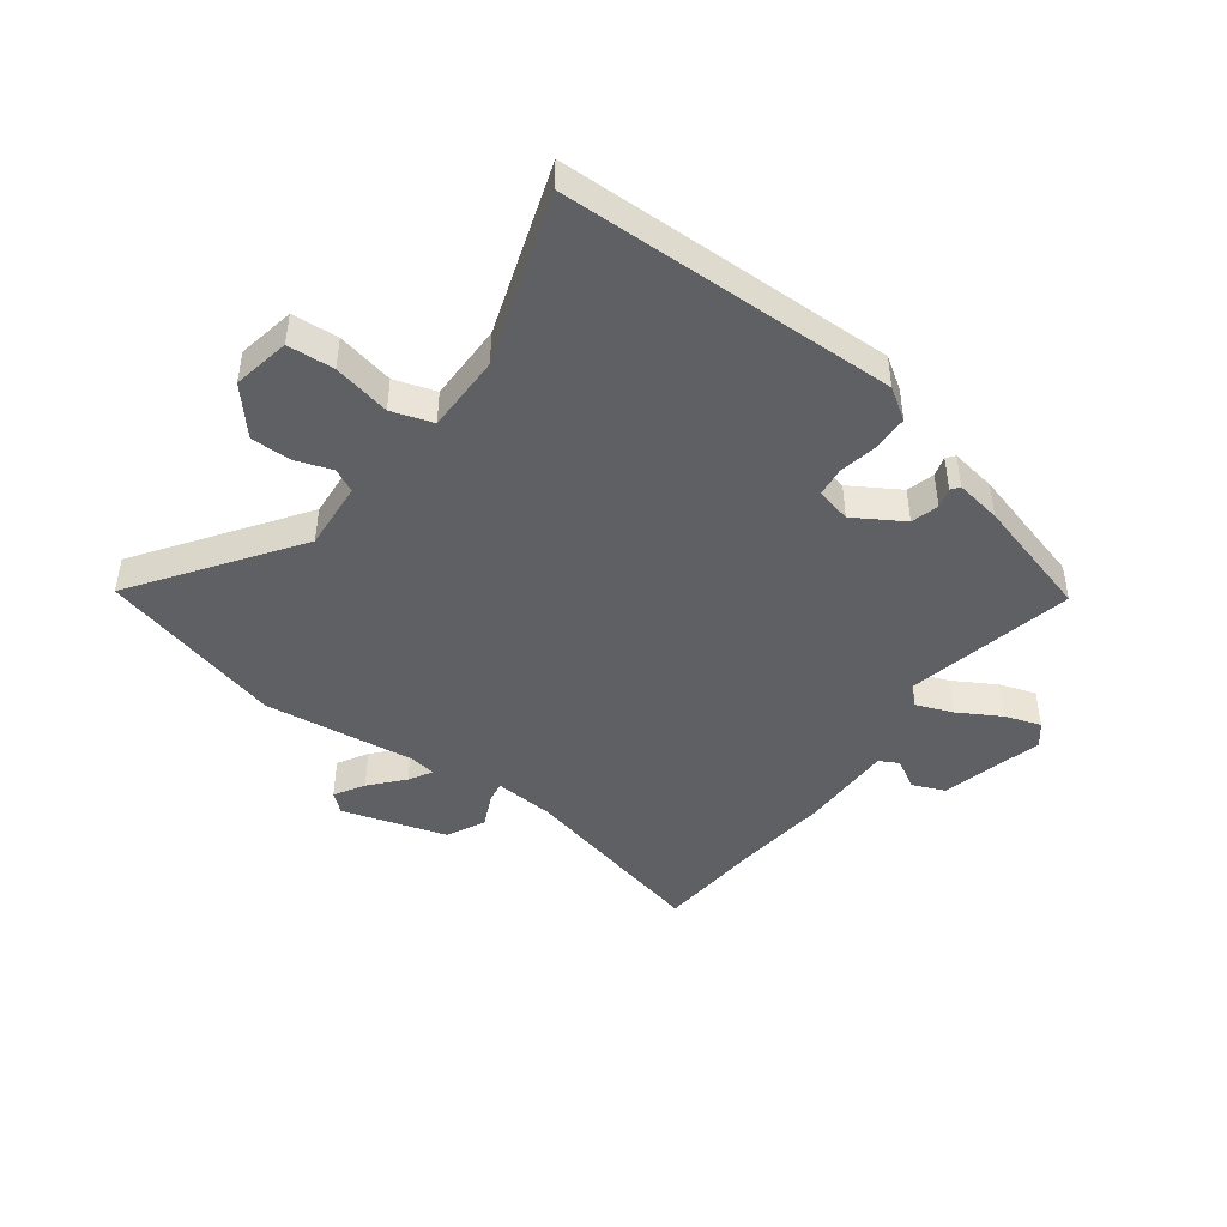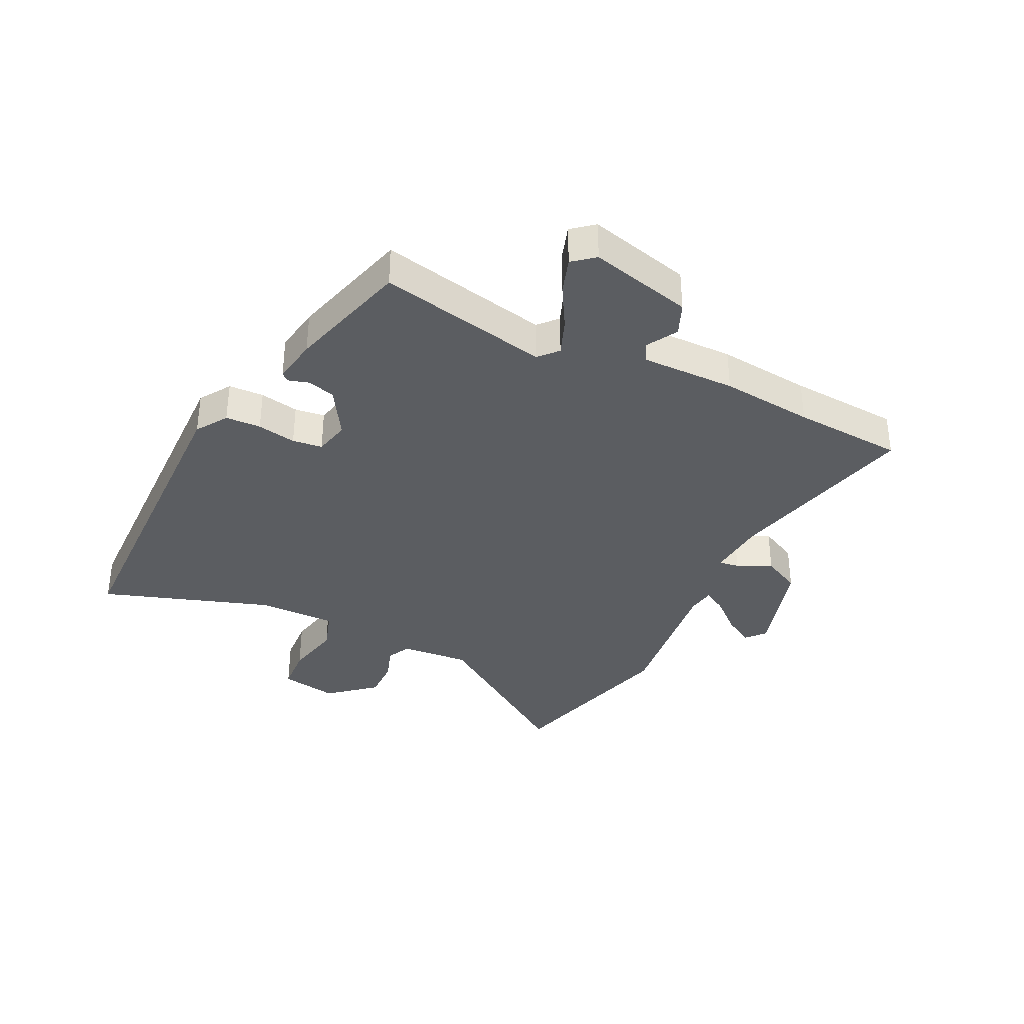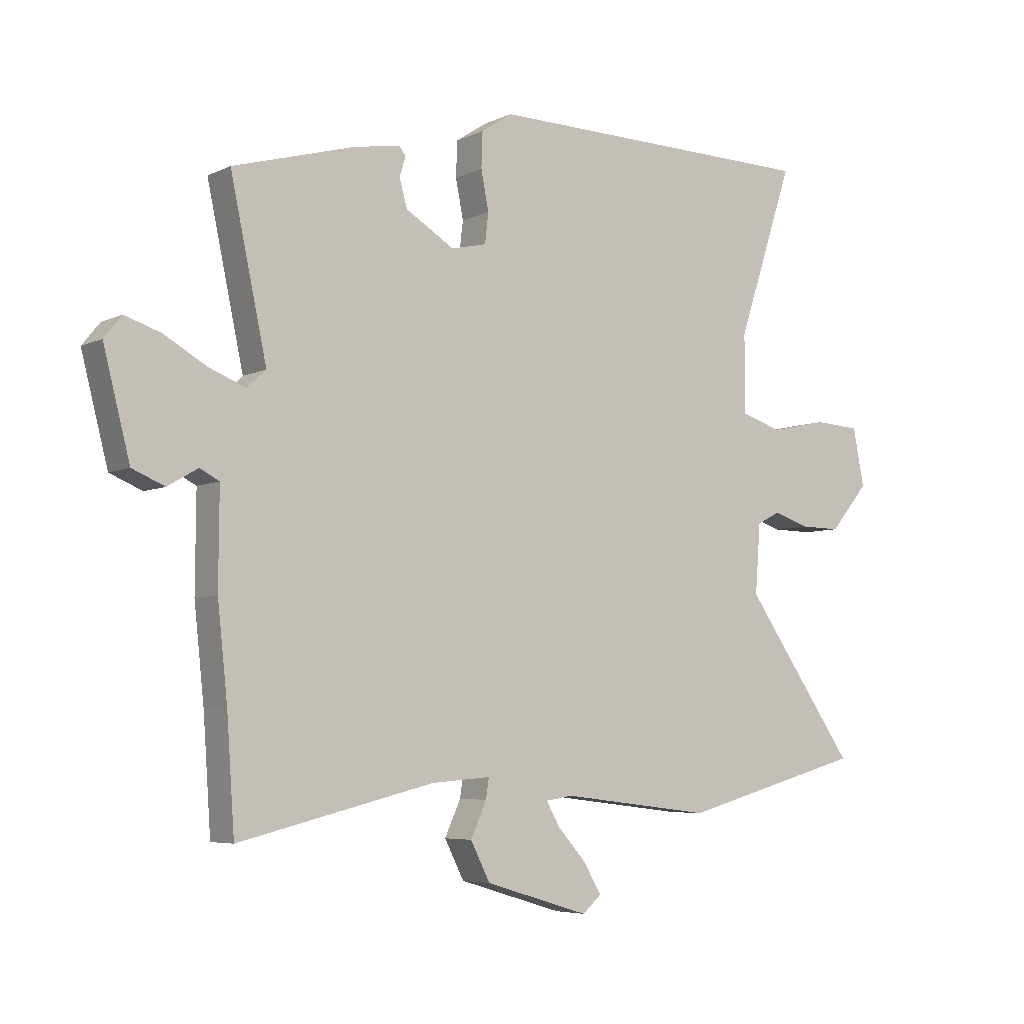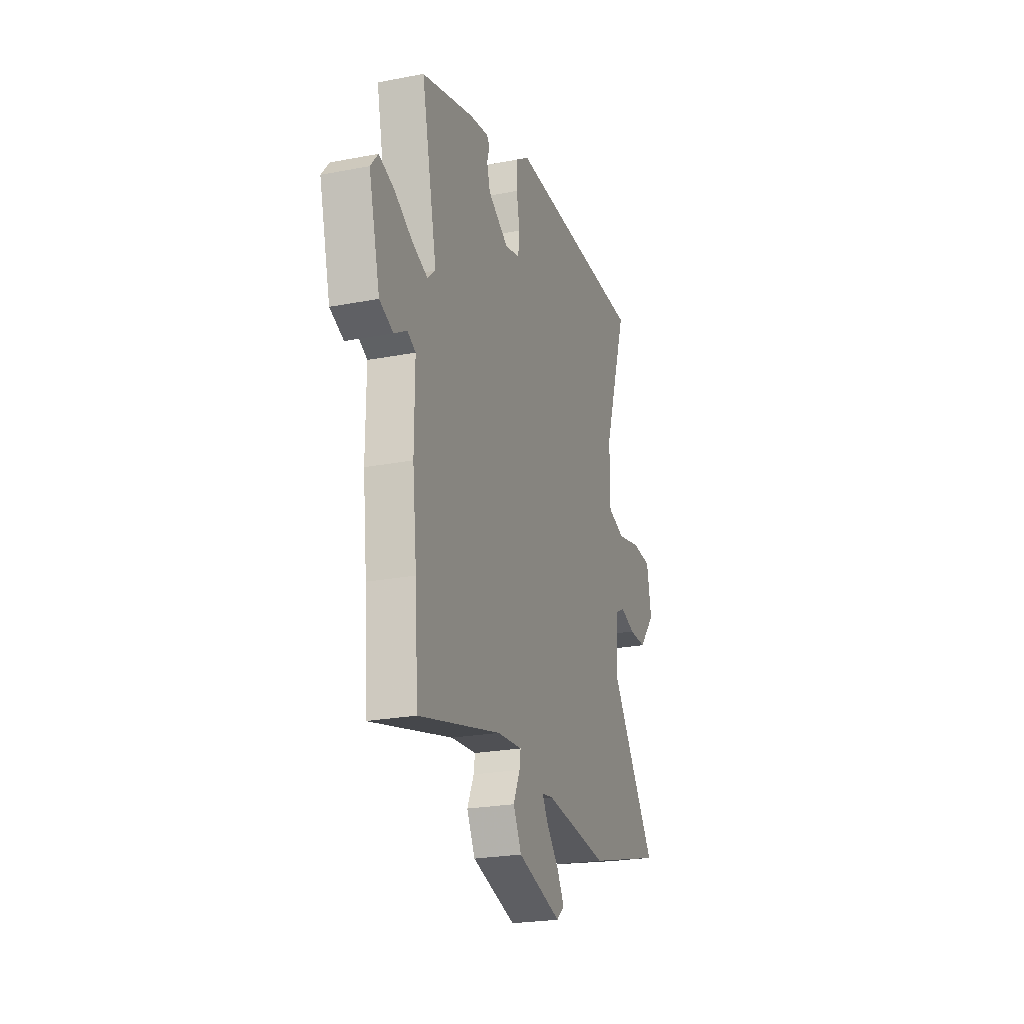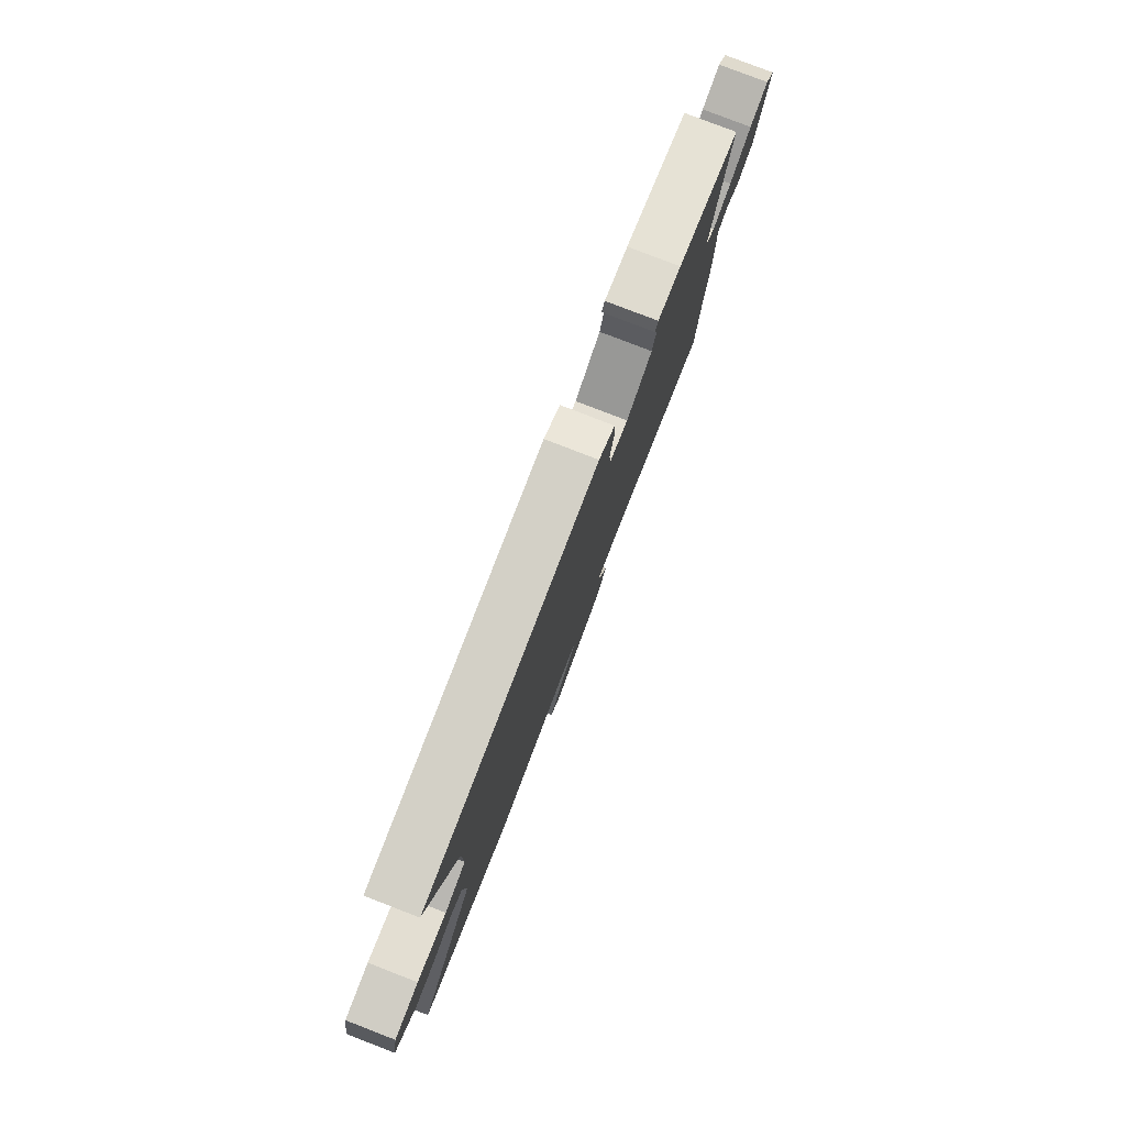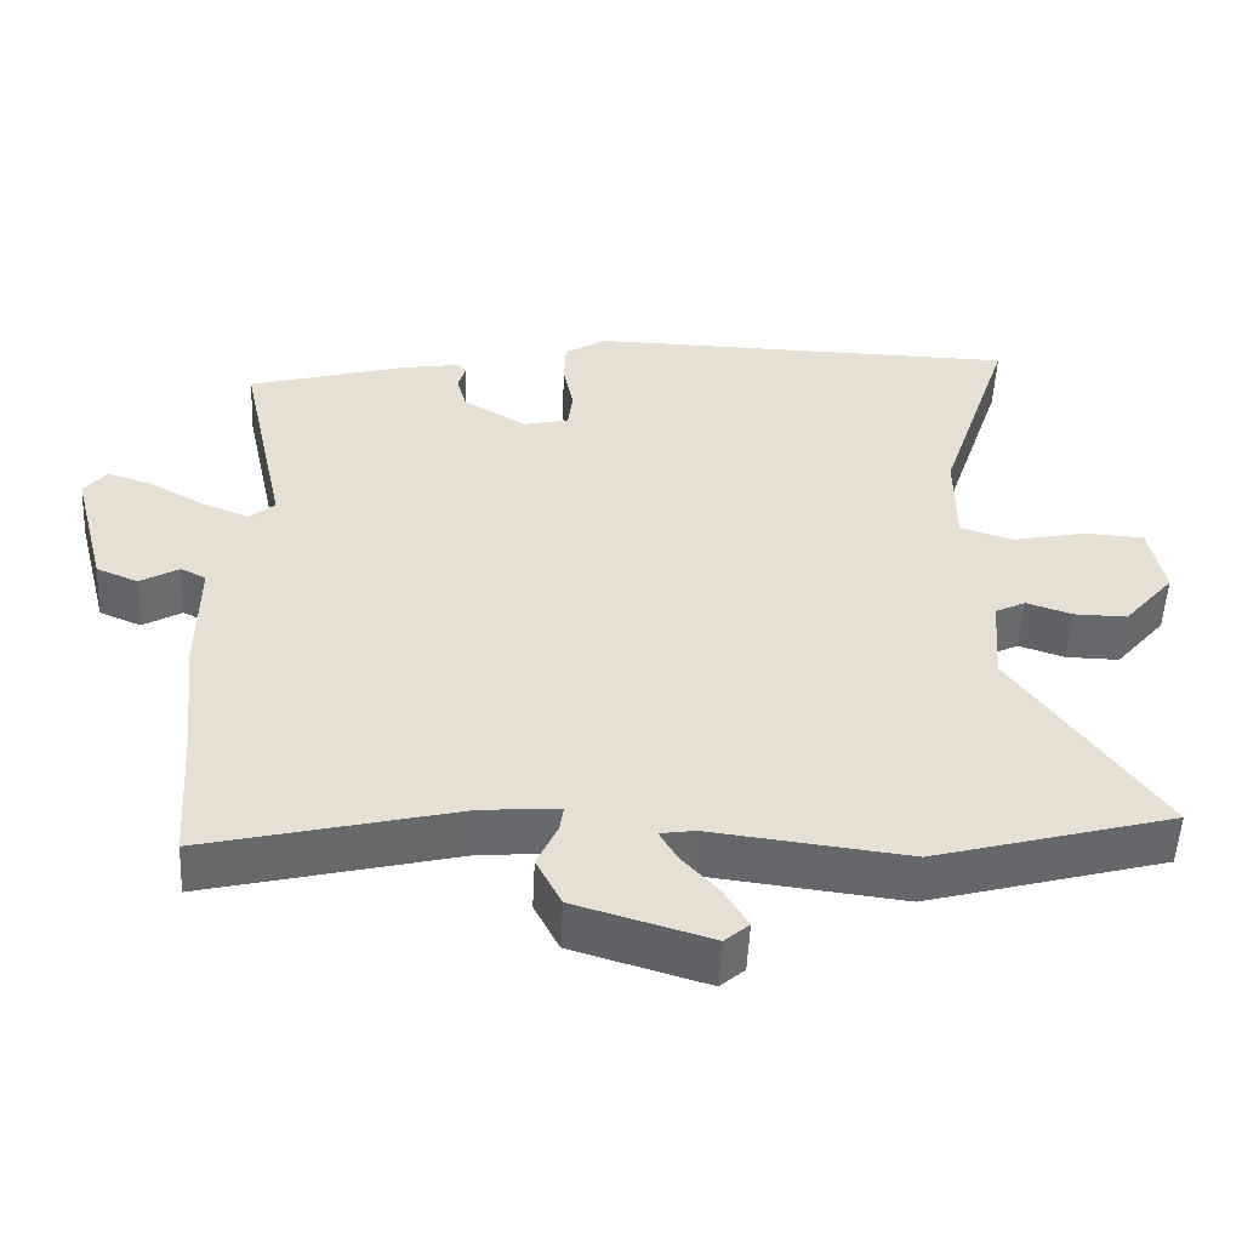
<metadata>
{"format":"obj","ext":"obj","renderer":"f3d","projection":"perspective","resolution":1024,"background":"white","views":[{"elev":-45.0,"azim":-36.4,"up":"+Y"},{"elev":-35.6,"azim":64.2,"up":"+Y"},{"elev":-5.6,"azim":144.7,"up":"+Z"},{"elev":-23.6,"azim":108.0,"up":"+Z"},{"elev":79.9,"azim":-68.9,"up":"+Z"},{"elev":-52.6,"azim":177.2,"up":"+Z"}]}
</metadata>
<code>
v -0.35 0.07 -0.541
v -0.664 0.07 -0.455
v -0.474 0.07 -0.185
v -0.483 0.07 -0.067
v -0.523 0.07 -0.047
v -0.583 0.07 -0.067
v -0.653 0.07 -0.068
v -0.719 0.07 0.01
v -0.7 0.07 0.108
v -0.621 0.07 0.113
v -0.524 0.07 0.092
v -0.454 0.07 0.114
v -0.454 0.07 0.247
v -0.55 0.07 0.537
v 0.022 0.07 0.546
v 0.075 0.07 0.511
v 0.077 0.07 0.451
v 0.064 0.07 0.385
v 0.07 0.07 0.334
v 0.13 0.07 0.32
v 0.213 0.07 0.37
v 0.226 0.07 0.417
v 0.216 0.07 0.451
v 0.227 0.07 0.465
v 0.305 0.07 0.452
v 0.513 0.07 0.393
v 0.451 0.07 0.104
v 0.483 0.07 0.075
v 0.545 0.07 0.099
v 0.617 0.07 0.14
v 0.678 0.07 0.16
v 0.708 0.07 0.123
v 0.663 0.07 -0.052
v 0.608 0.07 -0.075
v 0.557 0.07 -0.045
v 0.524 0.07 -0.062
v 0.525 0.07 -0.223
v 0.508 0.07 -0.381
v 0.495 0.07 -0.569
v 0.163 0.07 -0.488
v 0.062 0.07 -0.48
v 0.067 0.07 -0.514
v 0.094 0.07 -0.573
v 0.061 0.07 -0.638
v -0.116 0.07 -0.691
v -0.148 0.07 -0.663
v -0.118 0.07 -0.612
v -0.069 0.07 -0.557
v -0.046 0.07 -0.517
v -0.092 0.07 -0.51
v -0.35 0 -0.541
v -0.664 0 -0.455
v -0.474 0 -0.185
v -0.483 0 -0.067
v -0.523 0 -0.047
v -0.583 0 -0.067
v -0.653 0 -0.068
v -0.719 0 0.01
v -0.7 0 0.108
v -0.621 0 0.113
v -0.524 0 0.092
v -0.454 0 0.114
v -0.454 0 0.247
v -0.55 0 0.537
v 0.022 0 0.546
v 0.075 0 0.511
v 0.077 0 0.451
v 0.064 0 0.385
v 0.07 0 0.334
v 0.13 0 0.32
v 0.213 0 0.37
v 0.226 0 0.417
v 0.216 0 0.451
v 0.227 0 0.465
v 0.305 0 0.452
v 0.513 0 0.393
v 0.451 0 0.104
v 0.483 0 0.075
v 0.545 0 0.099
v 0.617 0 0.14
v 0.678 0 0.16
v 0.708 0 0.123
v 0.663 0 -0.052
v 0.608 0 -0.075
v 0.557 0 -0.045
v 0.524 0 -0.062
v 0.525 0 -0.223
v 0.508 0 -0.381
v 0.495 0 -0.569
v 0.163 0 -0.488
v 0.062 0 -0.48
v 0.067 0 -0.514
v 0.094 0 -0.573
v 0.061 0 -0.638
v -0.116 0 -0.691
v -0.148 0 -0.663
v -0.118 0 -0.612
v -0.069 0 -0.557
v -0.046 0 -0.517
v -0.092 0 -0.51
f 45 46 47 48
f 45 48 49
f 42 43 44 45
f 41 42 45 49
f 38 39 40
f 36 37 38 40
f 36 40 41
f 32 33 34 35
f 32 35 36
f 29 30 31 32
f 28 29 32 36
f 27 28 36 41
f 22 23 24 25
f 21 22 25 26
f 20 21 26 27
f 15 16 17 18
f 13 14 15 18
f 12 13 18 19
f 8 9 10 11
f 8 11 12
f 5 6 7 8
f 5 8 12
f 4 5 12 19
f 50 1 2 3
f 27 41 49 50
f 19 20 27 50
f 3 4 19 50
f 98 97 96 95
f 99 98 95
f 95 94 93 92
f 99 95 92 91
f 90 89 88
f 90 88 87 86
f 91 90 86
f 85 84 83 82
f 86 85 82
f 82 81 80 79
f 86 82 79 78
f 91 86 78 77
f 75 74 73 72
f 76 75 72 71
f 77 76 71 70
f 68 67 66 65
f 68 65 64 63
f 69 68 63 62
f 61 60 59 58
f 62 61 58
f 58 57 56 55
f 62 58 55
f 69 62 55 54
f 53 52 51 100
f 100 99 91 77
f 100 77 70 69
f 100 69 54 53
f 1 51 52 2
f 2 52 53 3
f 3 53 54 4
f 4 54 55 5
f 5 55 56 6
f 6 56 57 7
f 7 57 58 8
f 8 58 59 9
f 9 59 60 10
f 10 60 61 11
f 11 61 62 12
f 12 62 63 13
f 13 63 64 14
f 14 64 65 15
f 15 65 66 16
f 16 66 67 17
f 17 67 68 18
f 18 68 69 19
f 19 69 70 20
f 20 70 71 21
f 21 71 72 22
f 22 72 73 23
f 23 73 74 24
f 24 74 75 25
f 25 75 76 26
f 26 76 77 27
f 27 77 78 28
f 28 78 79 29
f 29 79 80 30
f 30 80 81 31
f 31 81 82 32
f 32 82 83 33
f 33 83 84 34
f 34 84 85 35
f 35 85 86 36
f 36 86 87 37
f 37 87 88 38
f 38 88 89 39
f 39 89 90 40
f 40 90 91 41
f 41 91 92 42
f 42 92 93 43
f 43 93 94 44
f 44 94 95 45
f 45 95 96 46
f 46 96 97 47
f 47 97 98 48
f 48 98 99 49
f 49 99 100 50
f 50 100 51 1

</code>
